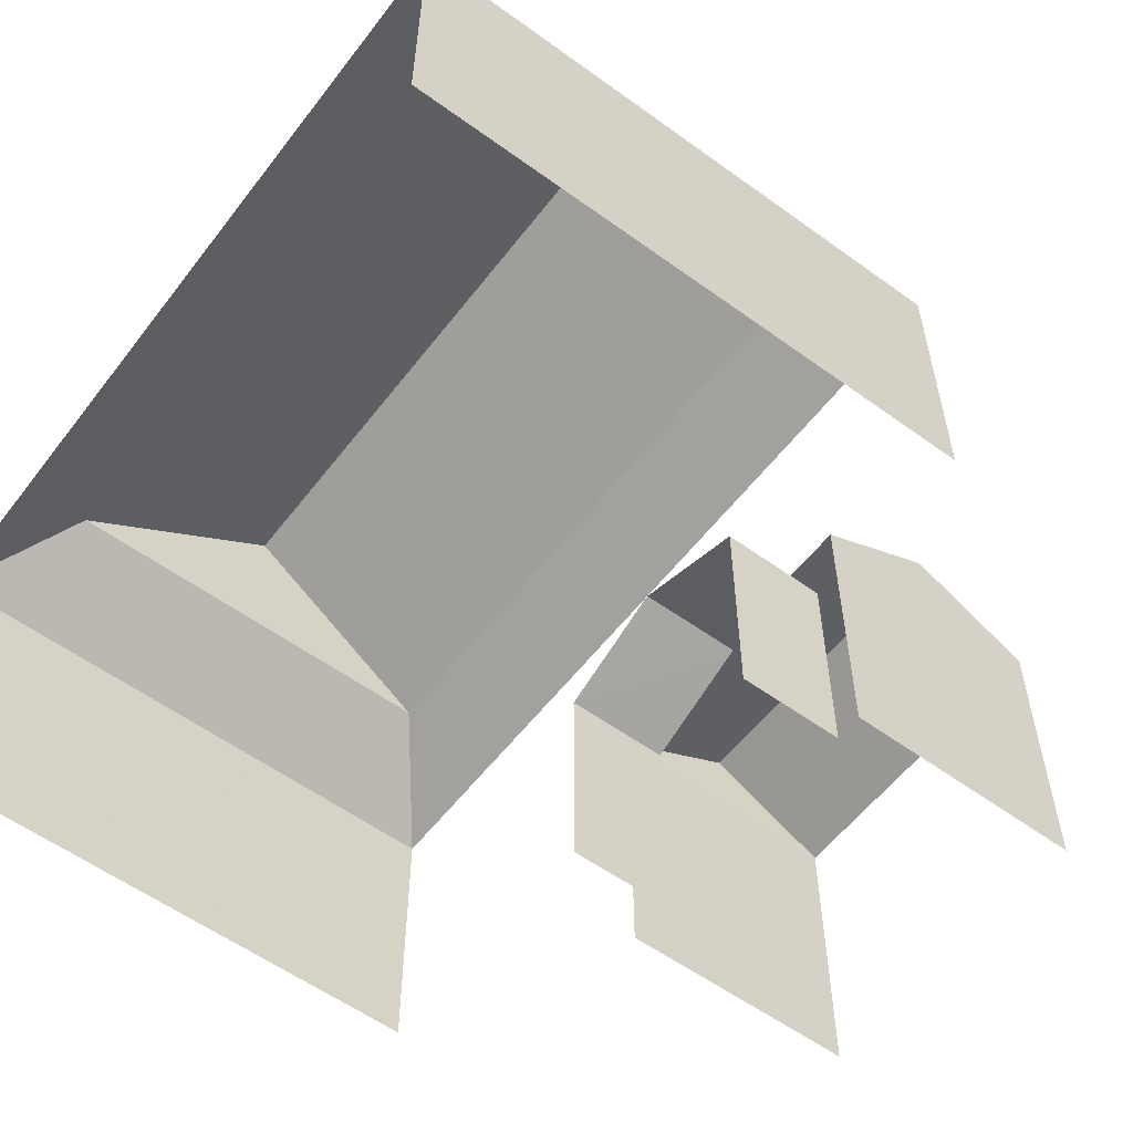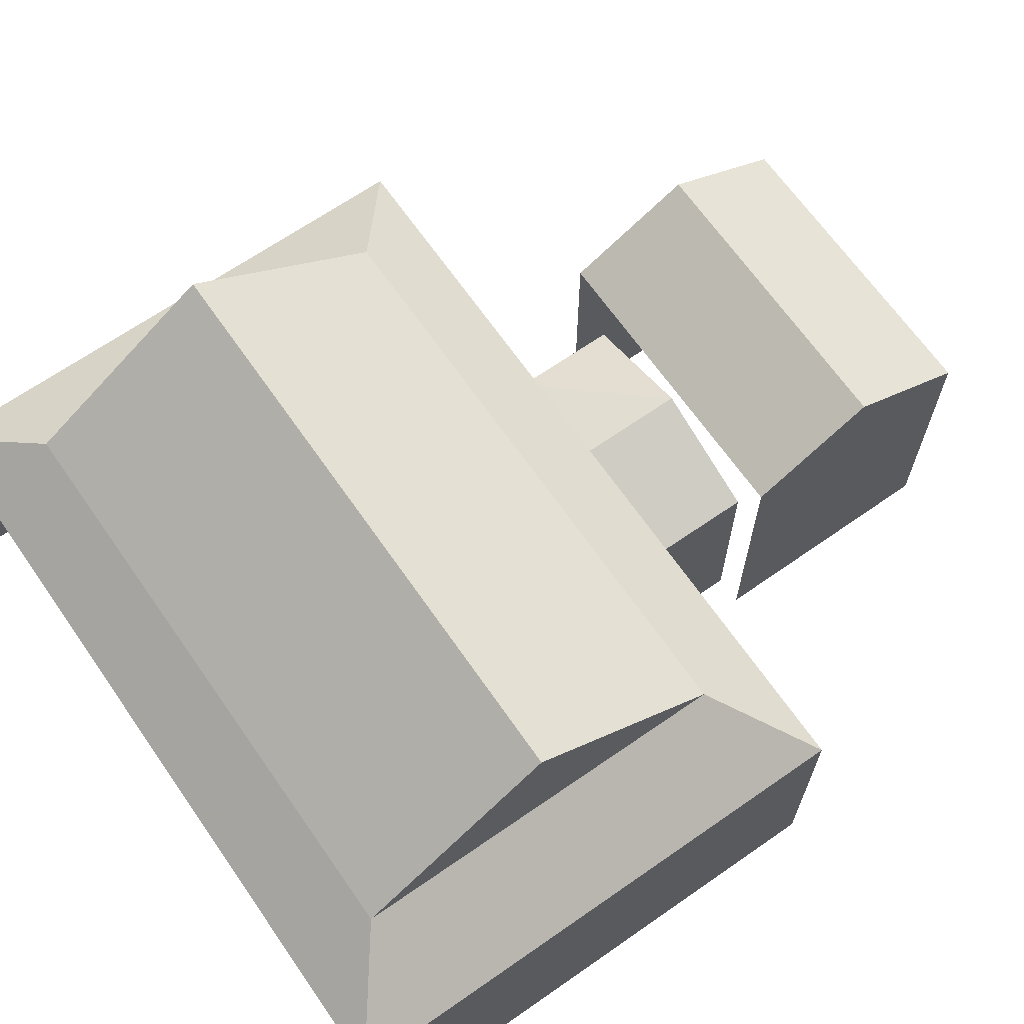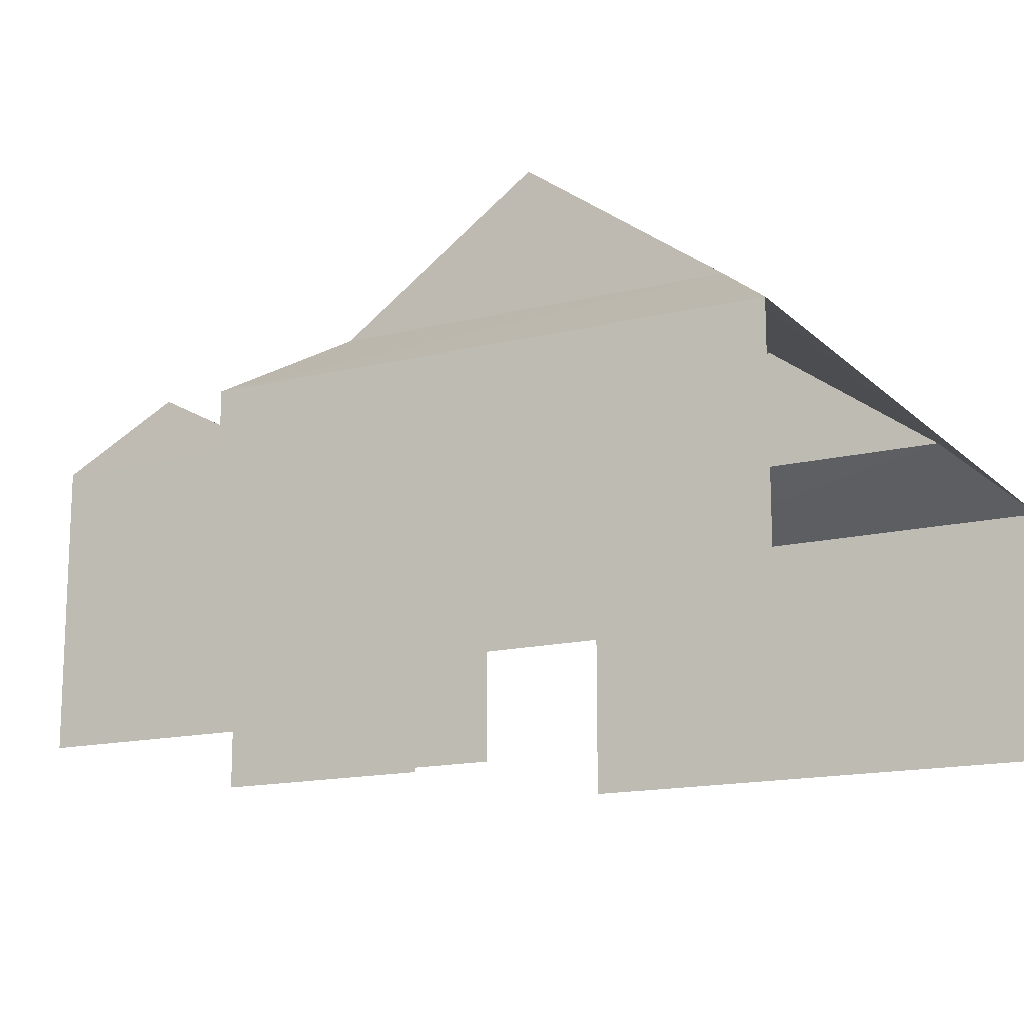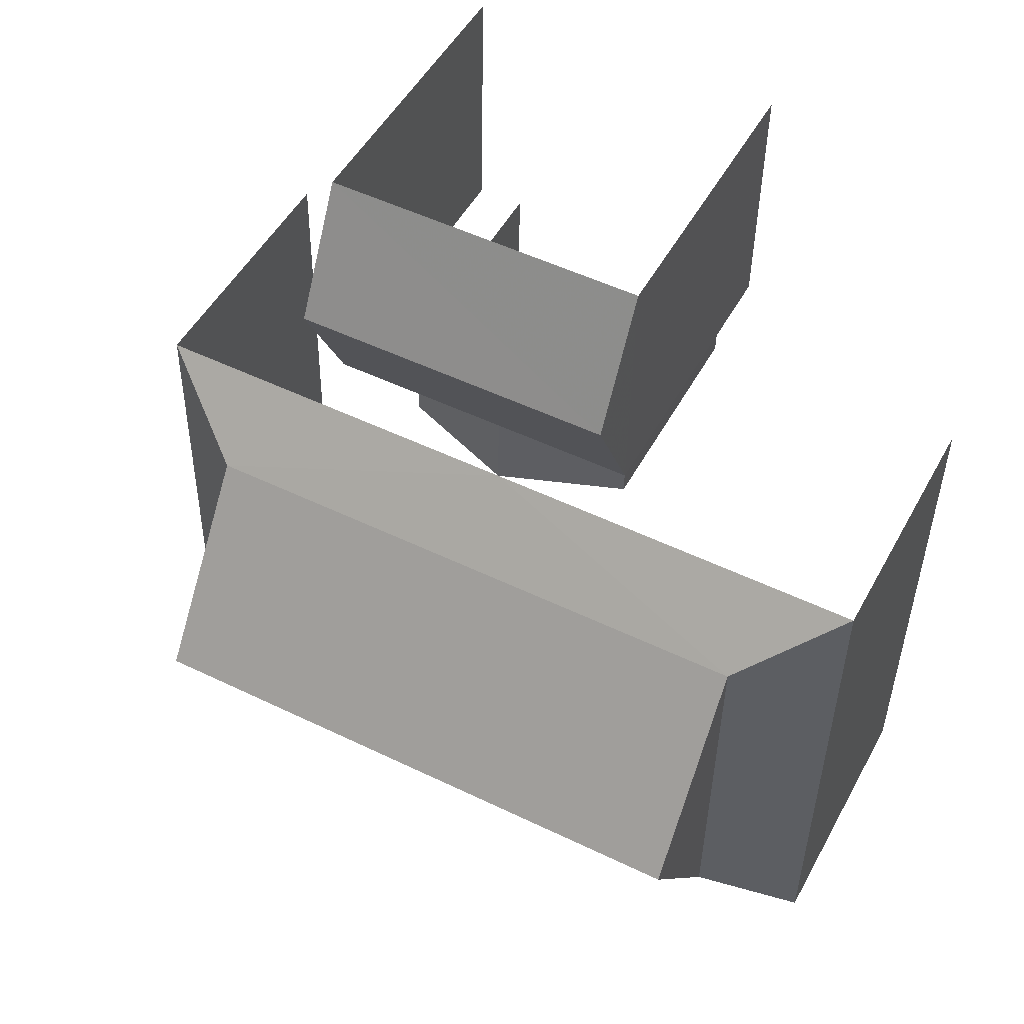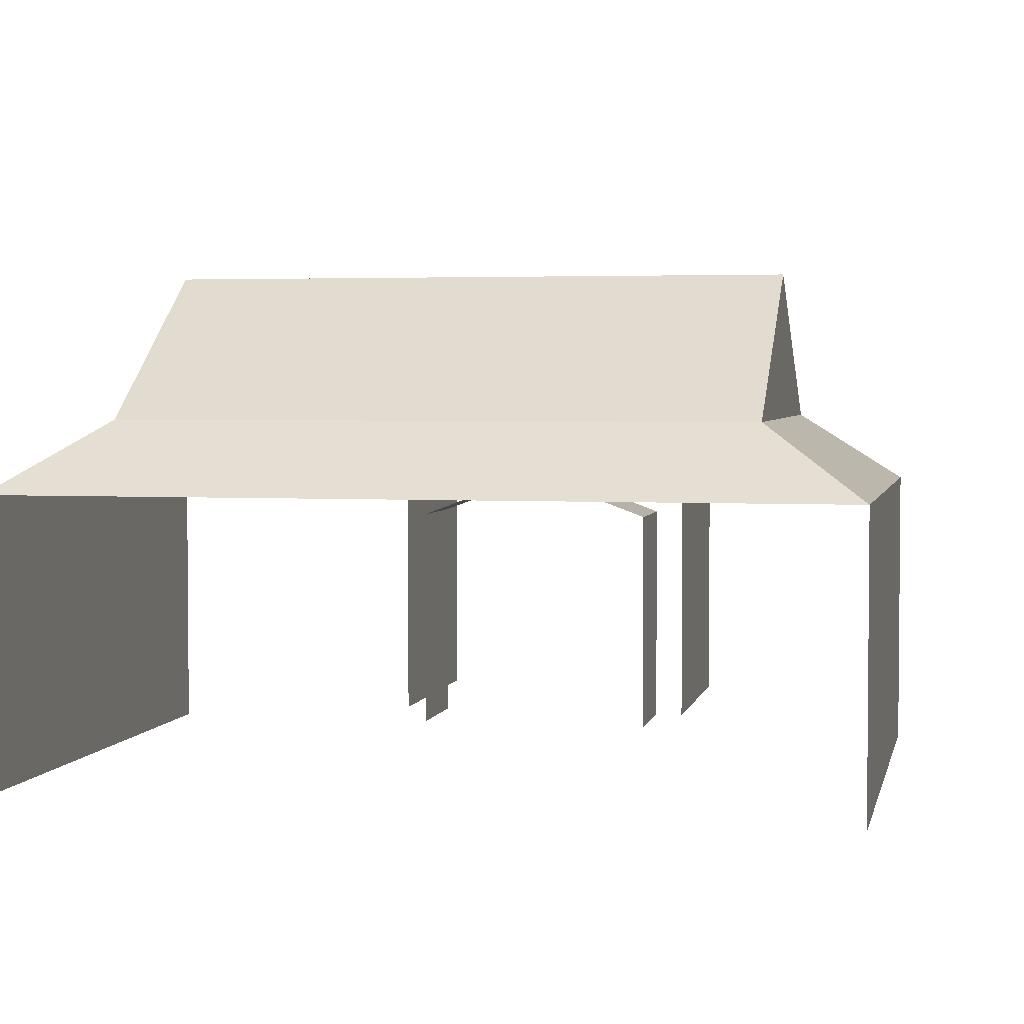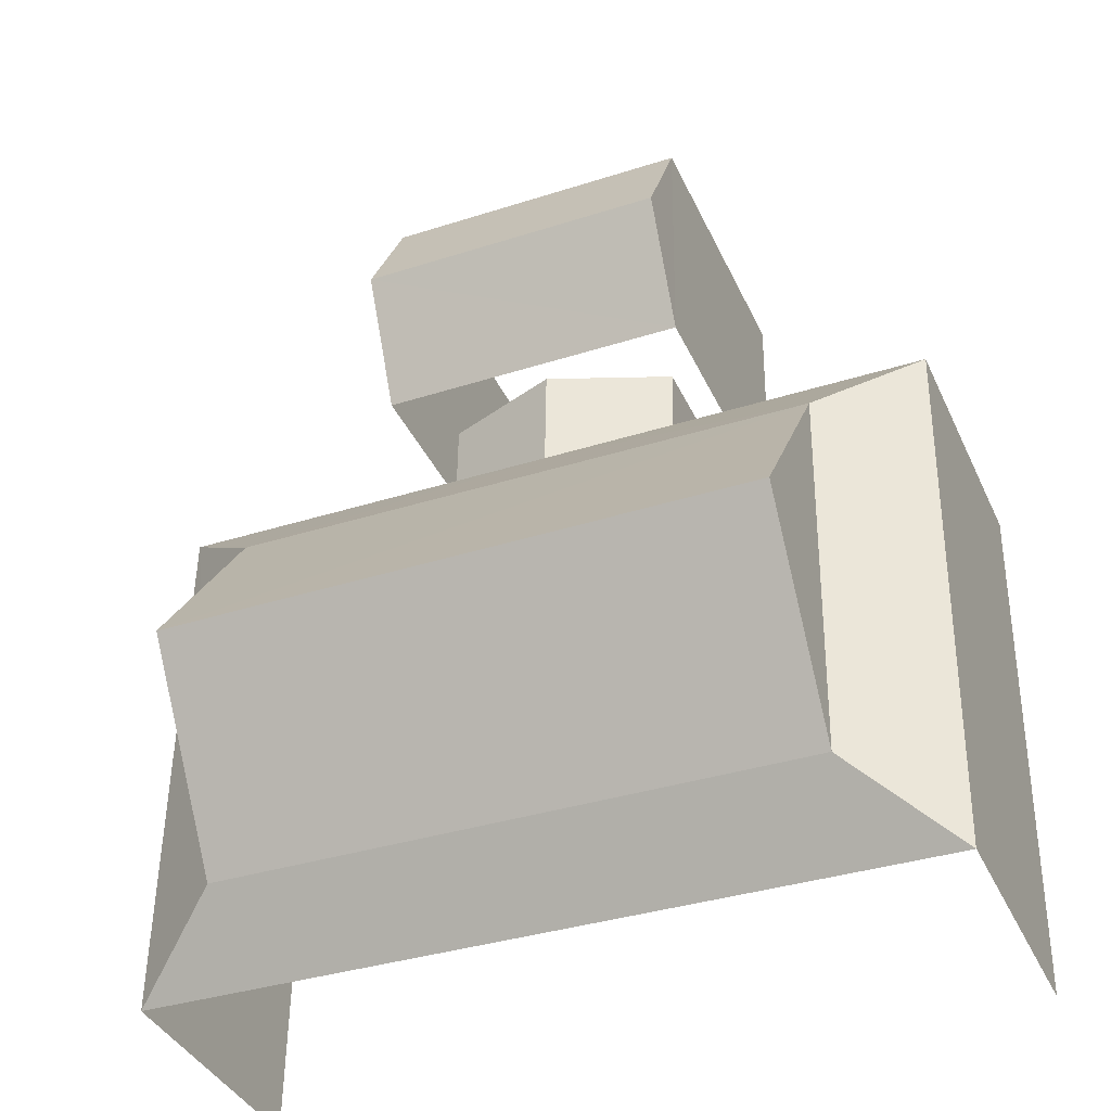
<metadata>
{"format":"obj","ext":"obj","renderer":"f3d","projection":"perspective","resolution":1024,"background":"white","views":[{"elev":-56.9,"azim":52.0,"up":"+Z"},{"elev":67.2,"azim":54.3,"up":"+Z"},{"elev":-15.0,"azim":-62.8,"up":"+Z"},{"elev":49.8,"azim":27.7,"up":"+Y"},{"elev":3.3,"azim":11.0,"up":"+Z"},{"elev":-38.2,"azim":22.7,"up":"+Y"}]}
</metadata>
<code>
v -2.234e+05 -1.279e+05 16.14
v -2.234e+05 -1.279e+05 16.14
v -2.234e+05 -1.279e+05 16.14
v -2.234e+05 -1.279e+05 16.14
v -2.234e+05 -1.279e+05 16.14
v -2.234e+05 -1.279e+05 16.14
v -2.234e+05 -1.279e+05 16.14
v -2.234e+05 -1.279e+05 16.14
v -2.234e+05 -1.279e+05 16.14
v -2.234e+05 -1.279e+05 16.14
v -2.234e+05 -1.279e+05 16.14
v -2.234e+05 -1.279e+05 16.14
v -2.234e+05 -1.279e+05 22.64
v -2.234e+05 -1.279e+05 21.37
v -2.234e+05 -1.279e+05 22.64
v -2.234e+05 -1.279e+05 21.37
v -2.234e+05 -1.279e+05 22.64
v -2.234e+05 -1.279e+05 22.64
v -2.234e+05 -1.279e+05 25.23
v -2.234e+05 -1.279e+05 25.23
v -2.234e+05 -1.279e+05 23.05
v -2.234e+05 -1.279e+05 21.81
v -2.234e+05 -1.279e+05 23.05
v -2.234e+05 -1.279e+05 21.81
v -2.234e+05 -1.279e+05 21.37
v -2.234e+05 -1.279e+05 20.5
v -2.234e+05 -1.279e+05 21.37
v -2.234e+05 -1.279e+05 20.5
v -2.234e+05 -1.279e+05 21.37
v -2.234e+05 -1.279e+05 21.37
v -2.234e+05 -1.279e+05 21.81
v -2.234e+05 -1.279e+05 21.81
v -2.234e+05 -1.279e+05 20.5
v -2.234e+05 -1.279e+05 20.5
f 1 2 3
f 4 5 6
f 7 6 8
f 2 9 10
f 9 11 10
f 3 10 5
f 12 7 8
f 10 8 5
f 2 10 3
f 5 8 6
f 5 4 33
f 4 22 33
f 8 28 12
f 25 22 24
f 33 22 25
f 28 25 24
f 12 28 24
f 32 6 7
f 31 32 7
f 14 9 2
f 14 16 9
f 34 1 3
f 27 30 34
f 34 30 1
f 27 26 29
f 29 26 11
f 26 10 11
f 13 14 15
f 13 16 14
f 17 18 19
f 20 17 19
f 21 22 23
f 21 24 22
f 25 26 27
f 25 28 26
f 29 18 27
f 27 17 30
f 27 18 17
f 23 31 21
f 23 32 31
f 13 15 20
f 19 13 20
f 33 27 34
f 33 25 27
f 15 30 17
f 15 14 30
f 29 16 13
f 18 29 13
f 22 4 32
f 22 32 23
f 4 6 32
f 29 11 9
f 16 29 9
f 7 12 31
f 31 24 21
f 31 12 24
f 28 10 26
f 28 8 10
f 14 2 1
f 30 14 1
f 33 34 3
f 5 33 3
f 20 15 17
f 19 18 13

</code>
